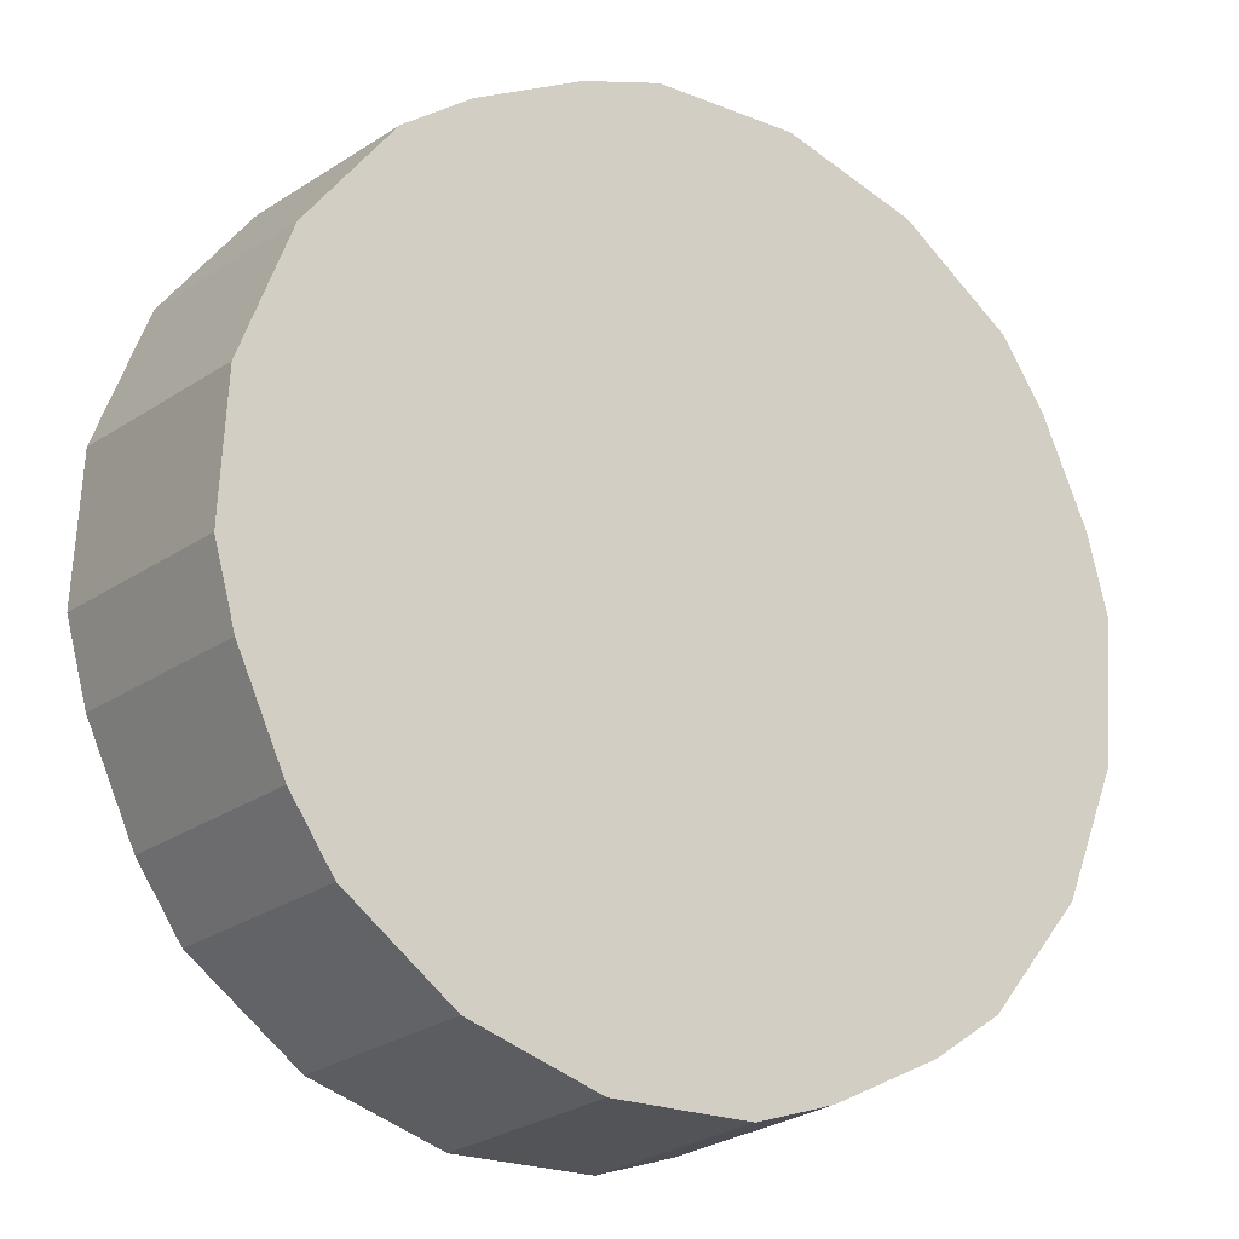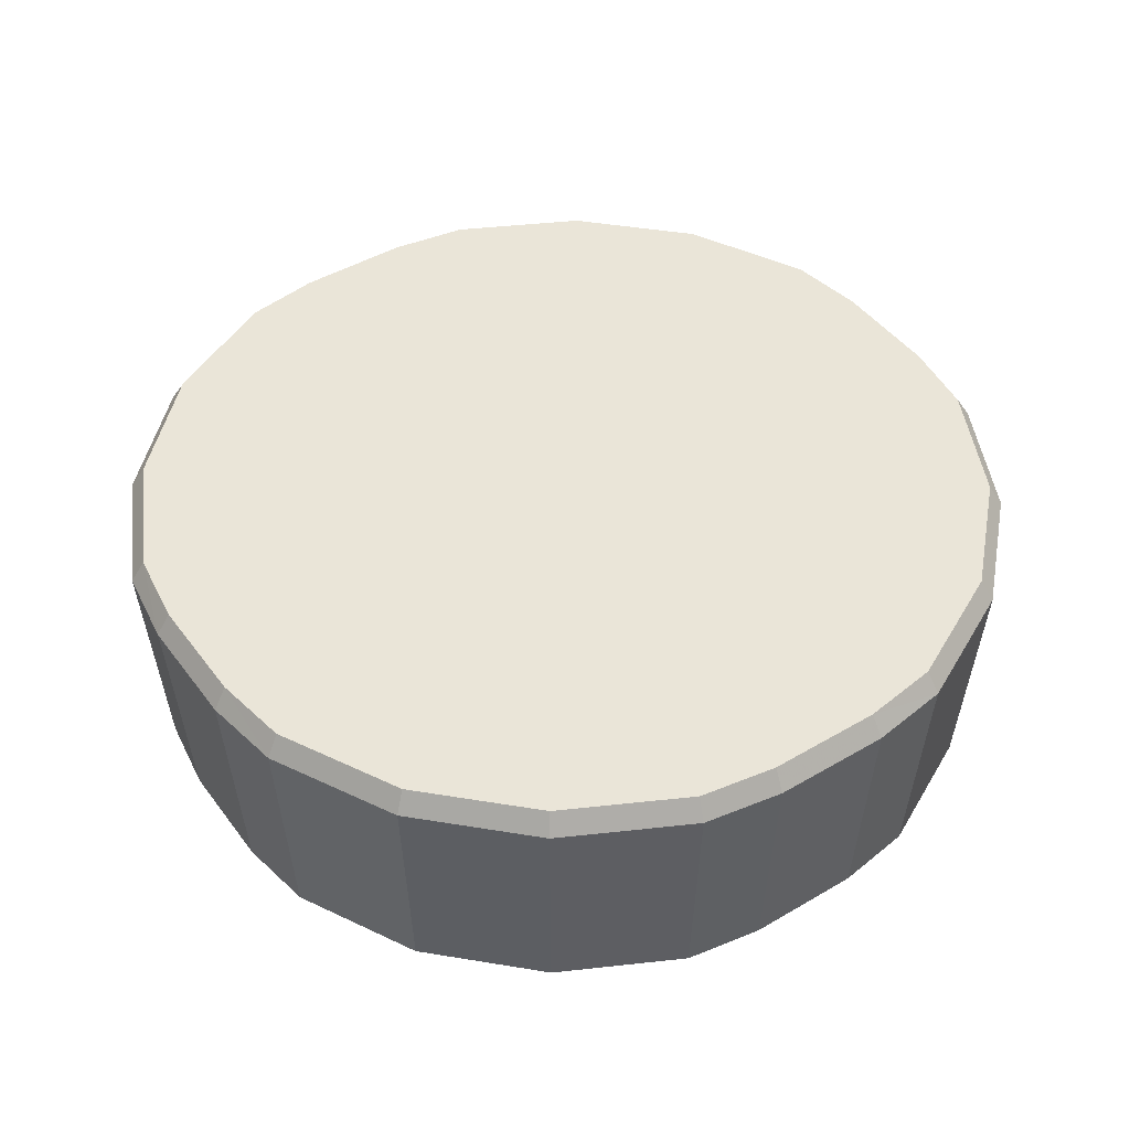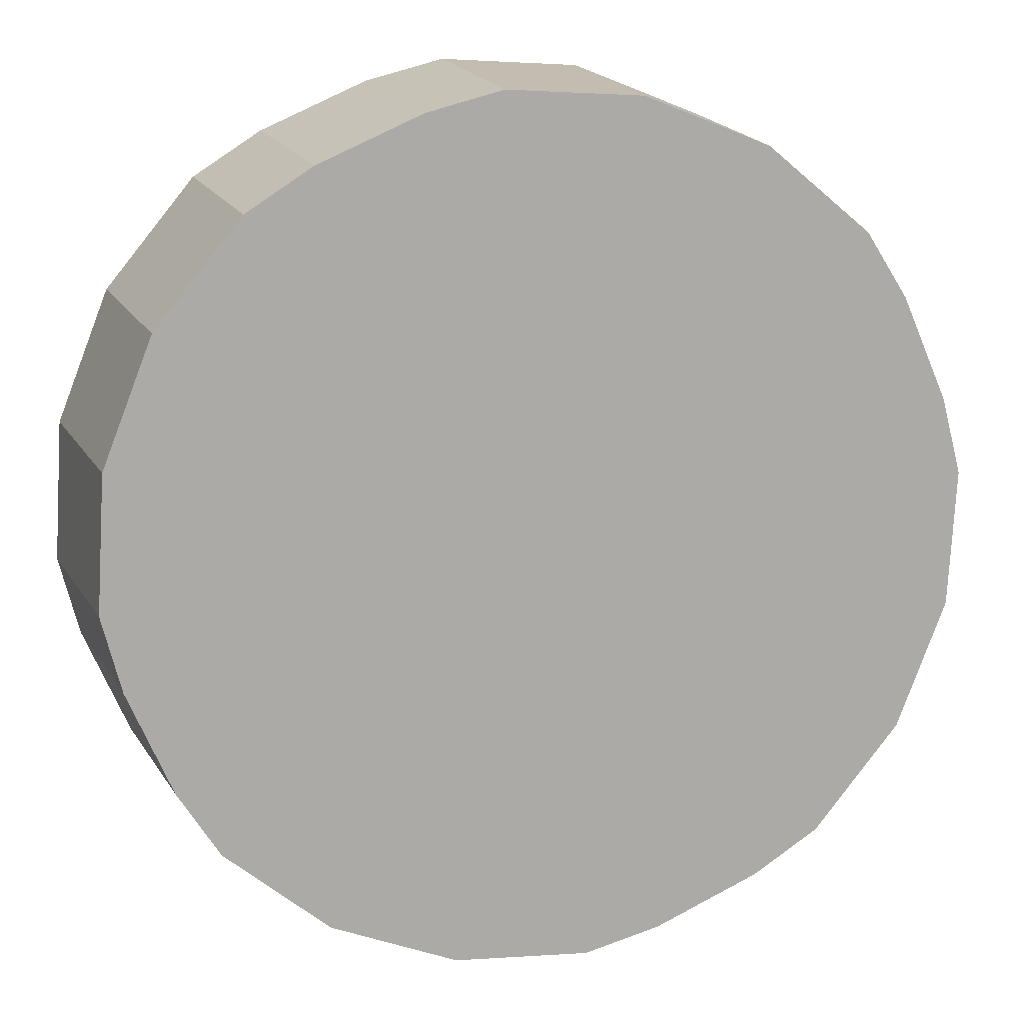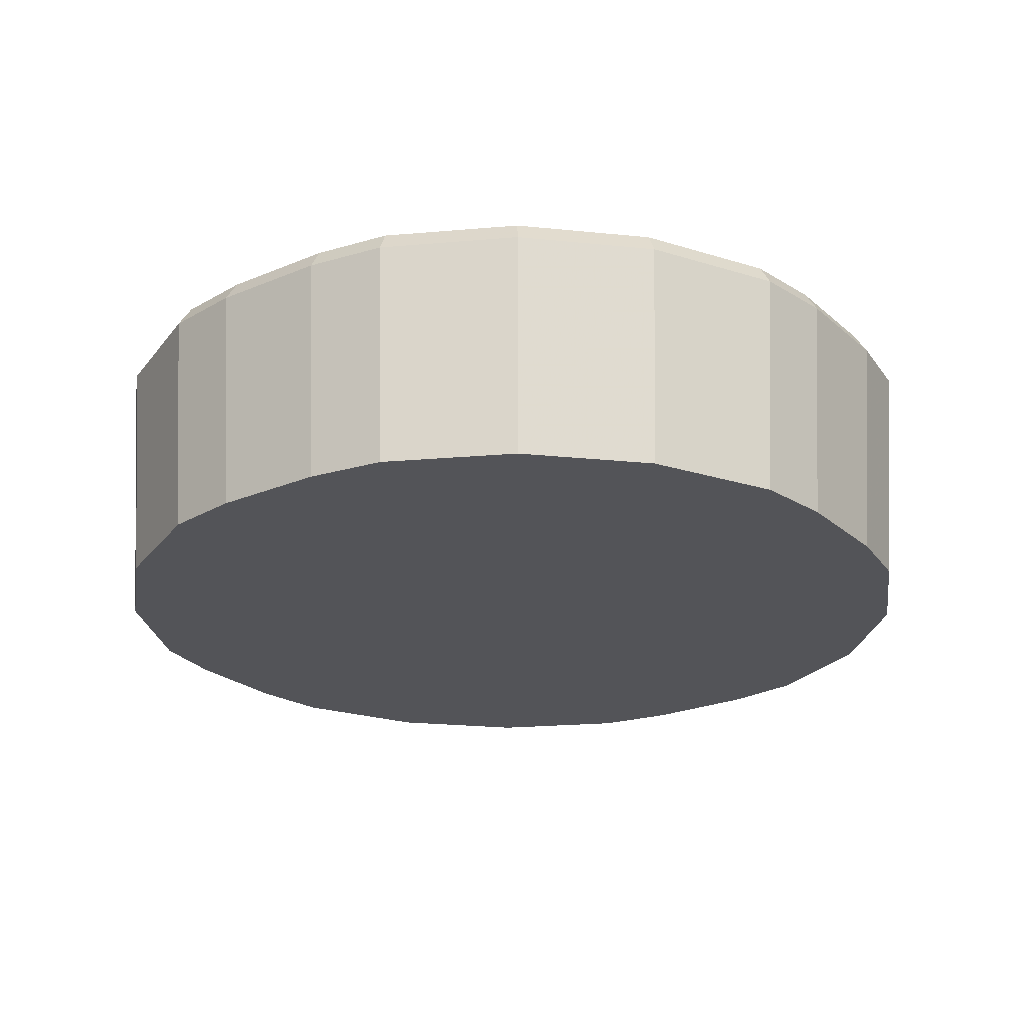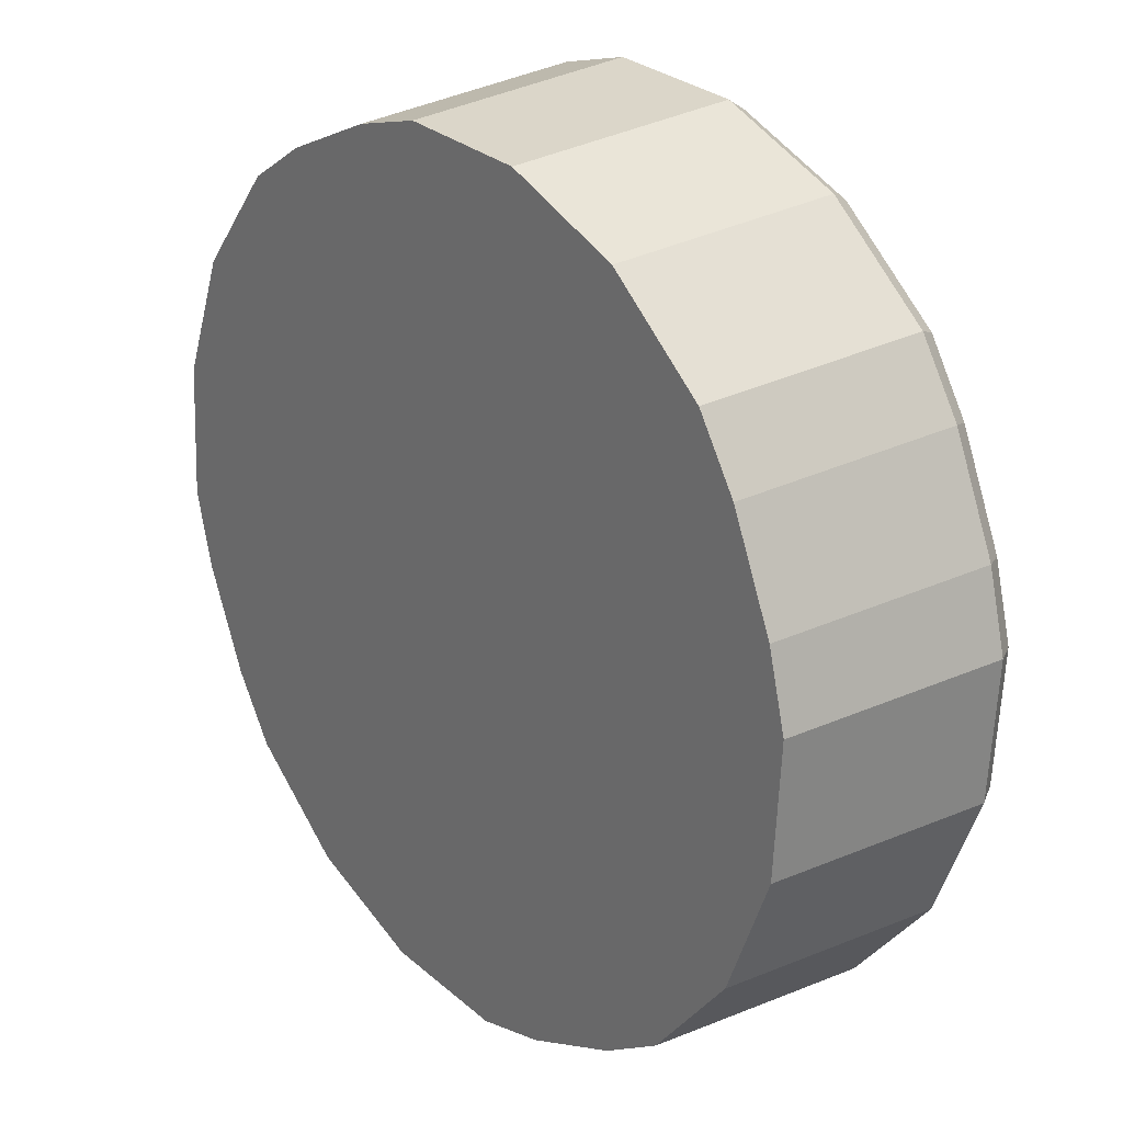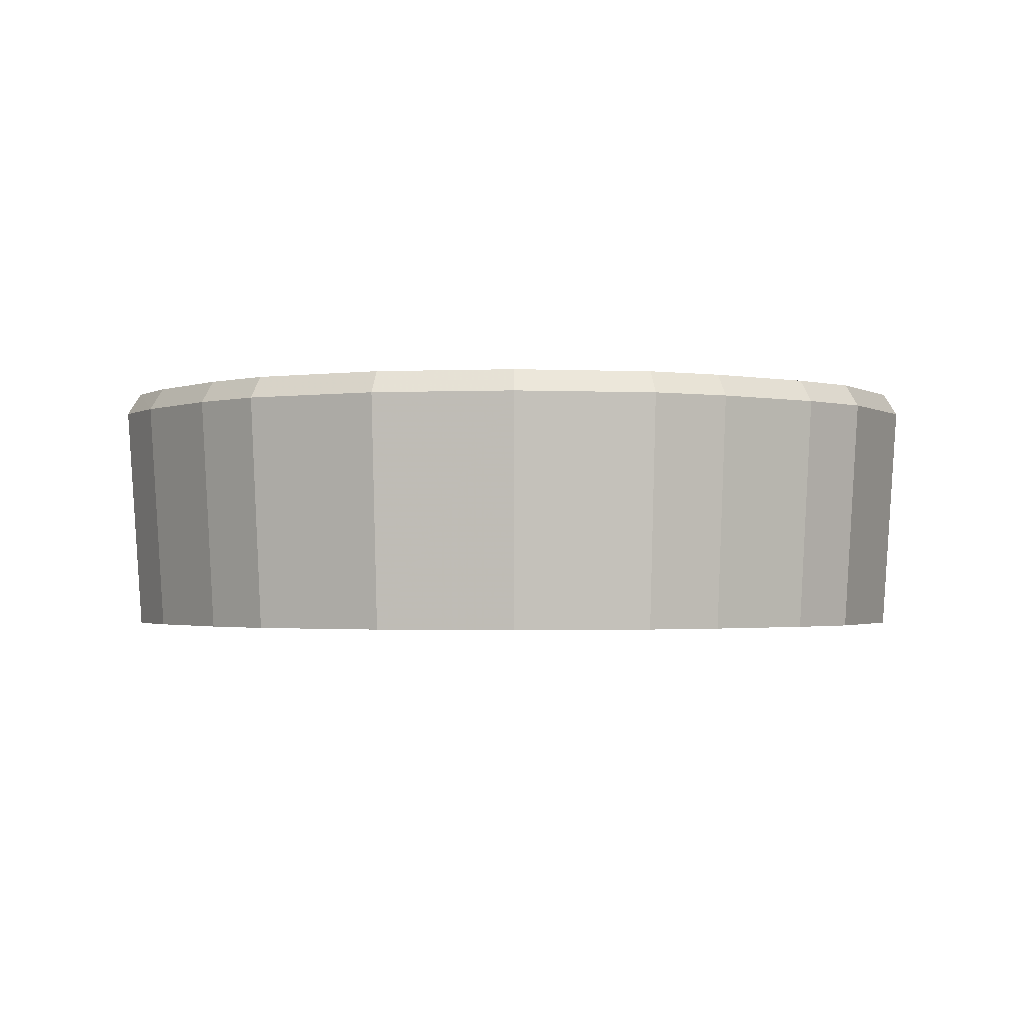
<metadata>
{"format":"obj","ext":"obj","renderer":"f3d","projection":"perspective","resolution":1024,"background":"white","views":[{"elev":-17.7,"azim":-32.9,"up":"+Z"},{"elev":45.4,"azim":122.2,"up":"+Y"},{"elev":13.5,"azim":-15.7,"up":"+Z"},{"elev":-23.5,"azim":101.7,"up":"+Y"},{"elev":25.2,"azim":51.0,"up":"+Z"},{"elev":-1.6,"azim":120.2,"up":"+Y"}]}
</metadata>
<code>
v  0.05331 7.08 -0.02065
v  24.07 7.08 2.326
v  23.61 7.08 -5.263
v  20.84 7.08 -12.34
v  16.01 7.08 -18.21
v  12.31 7.08 -20.57
v  6.488 7.08 -23.11
v  2.245 7.08 -24.22
v  -5.345 7.08 -23.77
v  -12.42 7.08 -20.99
v  -18.3 7.08 -16.16
v  -20.65 7.08 -12.46
v  -23.19 7.08 -6.645
v  -24.3 7.08 -2.401
v  -23.85 7.08 5.188
v  -21.07 7.08 12.27
v  -16.25 7.08 18.14
v  -12.54 7.08 20.49
v  -6.726 7.08 23.03
v  -2.482 7.08 24.15
v  5.107 7.08 23.69
v  12.18 7.08 20.92
v  18.06 7.08 16.09
v  20.41 7.08 12.39
v  22.95 7.08 6.57
v  -0.1188 -7.08 -0.03747
v  23.95 -7.08 2.315
v  23.5 -7.08 -5.238
v  20.74 -7.08 -12.28
v  15.93 -7.08 -18.13
v  12.25 -7.08 -20.48
v  6.459 -7.08 -23.01
v  2.233 -7.08 -24.11
v  -5.32 -7.08 -23.66
v  -12.36 -7.08 -20.89
v  -18.21 -7.08 -16.09
v  -20.56 -7.08 -12.41
v  -23.09 -7.08 -6.616
v  -24.19 -7.08 -2.39
v  -23.74 -7.08 5.163
v  -20.97 -7.08 12.21
v  -16.17 -7.08 18.05
v  -12.49 -7.08 20.4
v  -6.697 -7.08 22.93
v  -2.471 -7.08 24.03
v  5.082 -7.08 23.58
v  12.13 -7.08 20.82
v  17.97 -7.08 16.01
v  20.32 -7.08 12.33
v  22.85 -7.08 6.541
v  24.84 5.859 2.401
v  24.37 5.859 -5.43
v  21.51 5.859 -12.73
v  16.52 5.859 -18.8
v  12.71 5.859 -21.23
v  6.702 5.859 -23.86
v  2.32 5.859 -25
v  -5.512 5.859 -24.53
v  -12.82 5.859 -21.66
v  -18.88 5.859 -16.68
v  -21.31 5.859 -12.87
v  -23.94 5.859 -6.859
v  -25.08 5.859 -2.476
v  -24.61 5.859 5.355
v  -21.74 5.859 12.66
v  -16.76 5.86 18.72
v  -12.95 5.86 21.16
v  -6.94 5.86 23.78
v  -2.558 5.86 24.92
v  5.274 5.86 24.45
v  12.58 5.86 21.59
v  18.64 5.859 16.61
v  21.08 5.859 12.79
v  23.7 5.859 6.784
v  0.05008 7.08 -0.07467
v  0.03032 7.08 -0.125
v  -0.004037 7.08 -0.1668
v  -0.02927 7.08 -0.1854
v  -0.0712 7.08 -0.2037
v  -0.102 7.08 -0.2096
v  -0.156 7.08 -0.2064
v  -0.2064 7.08 -0.1866
v  -0.2482 7.08 -0.1523
v  -0.2668 7.08 -0.127
v  -0.2851 7.08 -0.08509
v  -0.2909 7.08 -0.0543
v  -0.2877 7.08 -0.000283
v  -0.268 7.08 0.05009
v  -0.2336 7.08 0.09189
v  -0.2084 7.08 0.1105
v  -0.1664 7.08 0.1288
v  -0.1356 7.08 0.1347
v  -0.08163 7.08 0.1314
v  -0.03125 7.08 0.1117
v  0.01055 7.08 0.07731
v  0.02914 7.08 0.05207
v  0.04745 7.08 0.01014
g Gof_PentacleKeyLD
f 3 75 1 2
f 4 76 75 3
f 5 77 76 4
f 6 78 77 5
f 8 80 79 7
f 9 81 80 8
f 10 82 81 9
f 11 83 82 10
f 12 84 83 11
f 14 86 85 13
f 15 87 86 14
f 16 88 87 15
f 17 89 88 16
f 18 90 89 17
f 20 92 91 19
f 21 93 92 20
f 22 94 93 21
f 23 95 94 22
f 24 96 95 23
f 2 1 97 25
f 7 79 78 6
f 13 85 84 12
f 19 91 90 18
f 25 97 96 24
f 28 27 26
f 29 28 26
f 30 29 26
f 31 30 26
f 33 32 26
f 34 33 26
f 35 34 26
f 36 35 26
f 37 36 26
f 39 38 26
f 40 39 26
f 41 40 26
f 42 41 26
f 43 42 26
f 45 44 26
f 46 45 26
f 47 46 26
f 48 47 26
f 49 48 26
f 27 50 26
f 26 32 31
f 26 38 37
f 26 44 43
f 26 50 49
f 27 28 52 51
f 28 29 53 52
f 29 30 54 53
f 30 31 55 54
f 32 33 57 56
f 33 34 58 57
f 34 35 59 58
f 35 36 60 59
f 36 37 61 60
f 38 39 63 62
f 39 40 64 63
f 40 41 65 64
f 41 42 66 65
f 42 43 67 66
f 44 45 69 68
f 45 46 70 69
f 46 47 71 70
f 47 48 72 71
f 48 49 73 72
f 50 27 51 74
f 31 32 56 55
f 37 38 62 61
f 43 44 68 67
f 49 50 74 73
f 2 51 52 3
f 3 52 53 4
f 4 53 54 5
f 5 54 55 6
f 7 56 57 8
f 8 57 58 9
f 9 58 59 10
f 10 59 60 11
f 11 60 61 12
f 13 62 63 14
f 14 63 64 15
f 15 64 65 16
f 16 65 66 17
f 17 66 67 18
f 19 68 69 20
f 20 69 70 21
f 21 70 71 22
f 22 71 72 23
f 23 72 73 24
f 25 74 51 2
f 6 55 56 7
f 12 61 62 13
f 18 67 68 19
f 24 73 74 25
f 1 75 76 77
f 1 77 78 79
f 1 79 80 81
f 1 81 82 83
f 1 83 84 85
f 1 85 86 87
f 1 87 88 89
f 1 89 90 91
f 1 91 92 93
f 1 93 94 95
f 1 95 96 97

</code>
